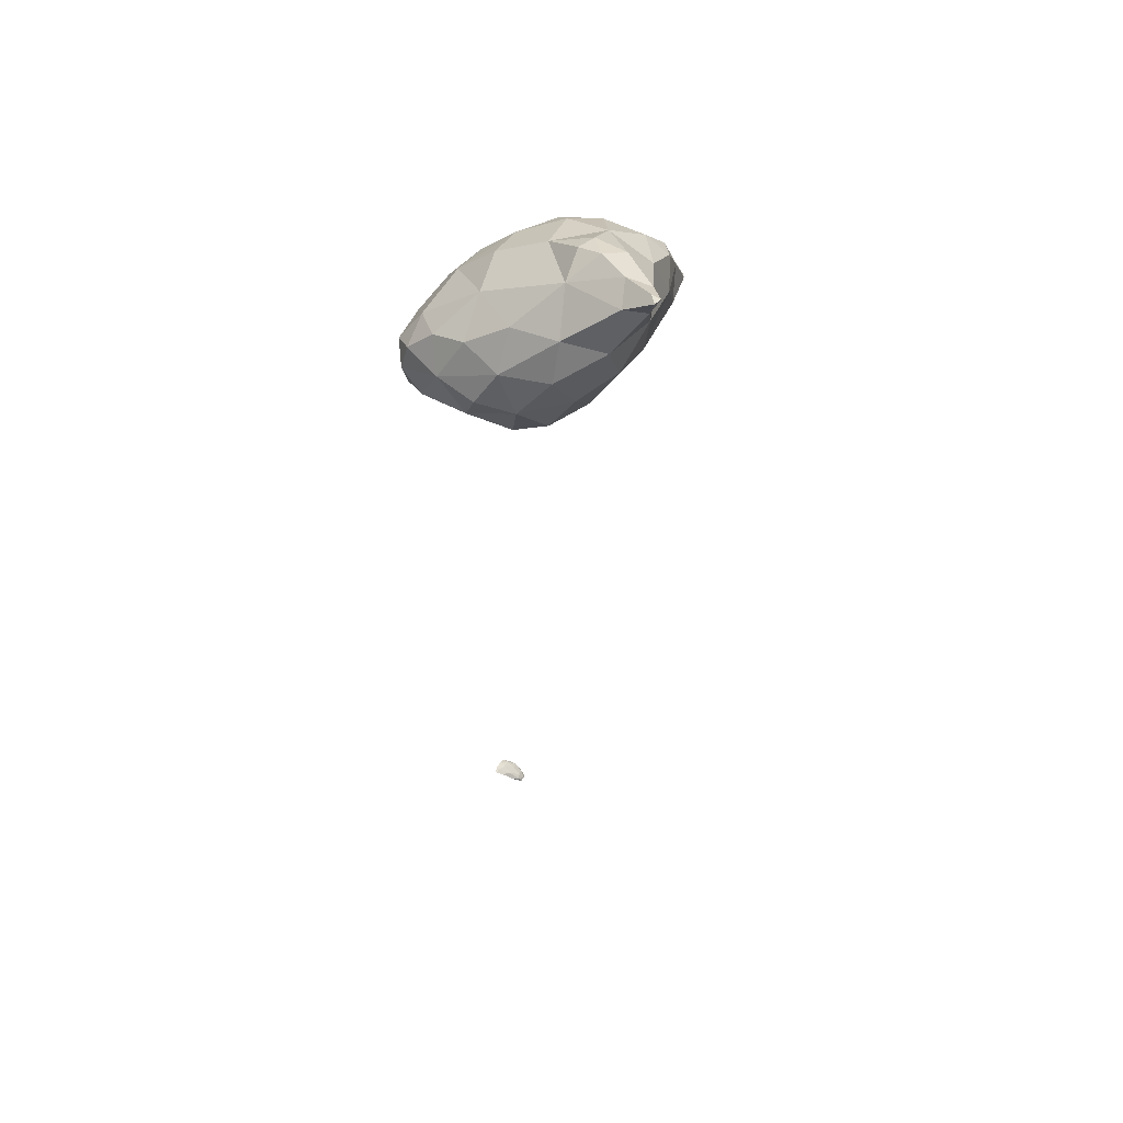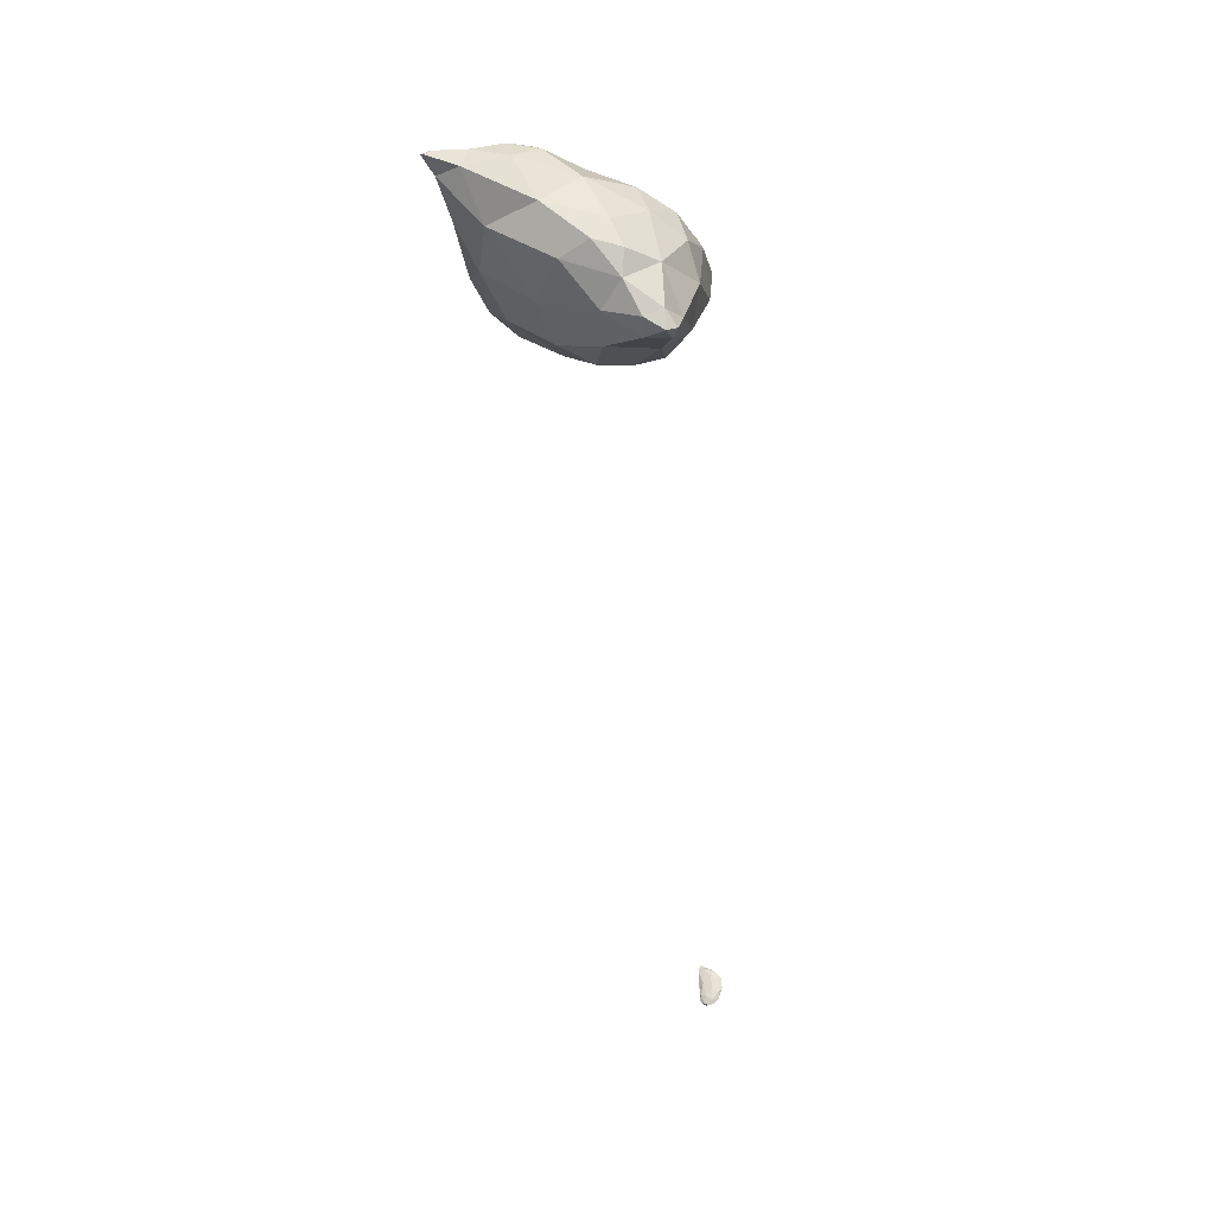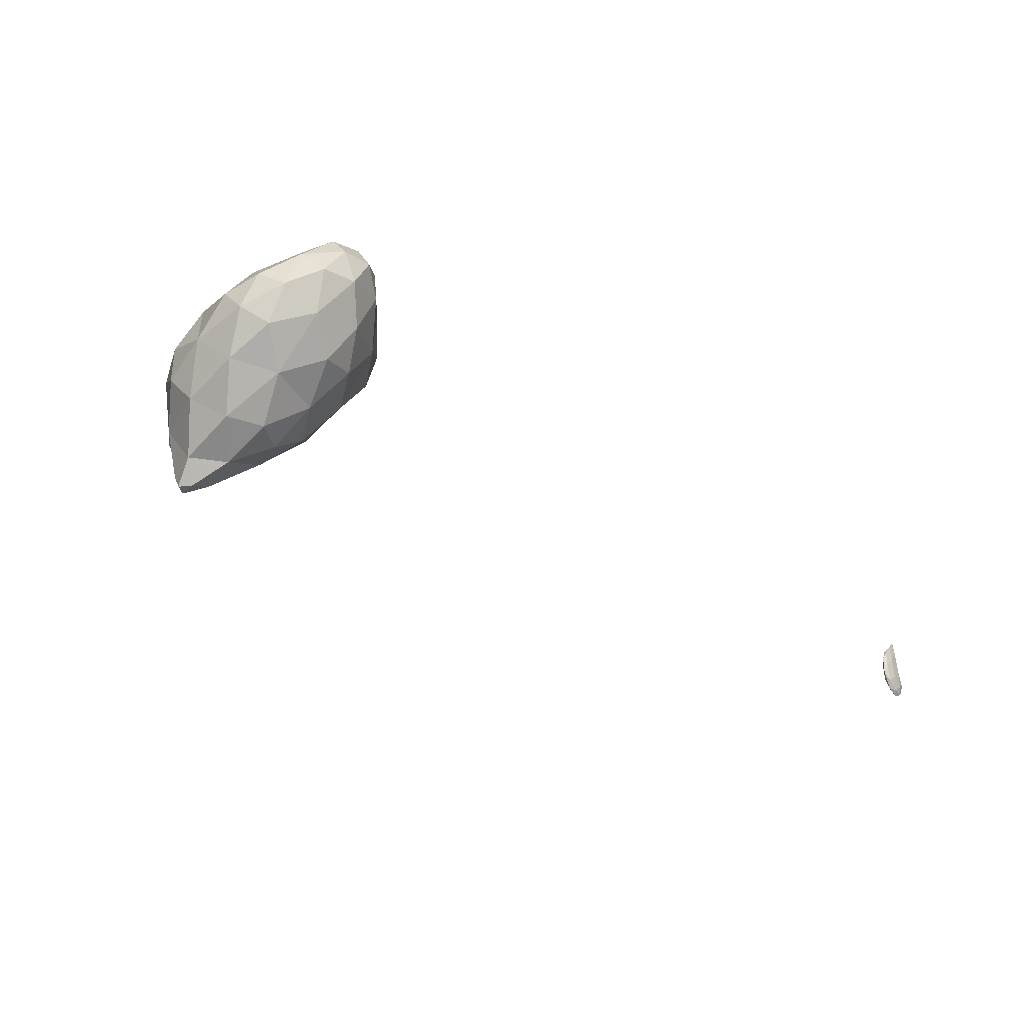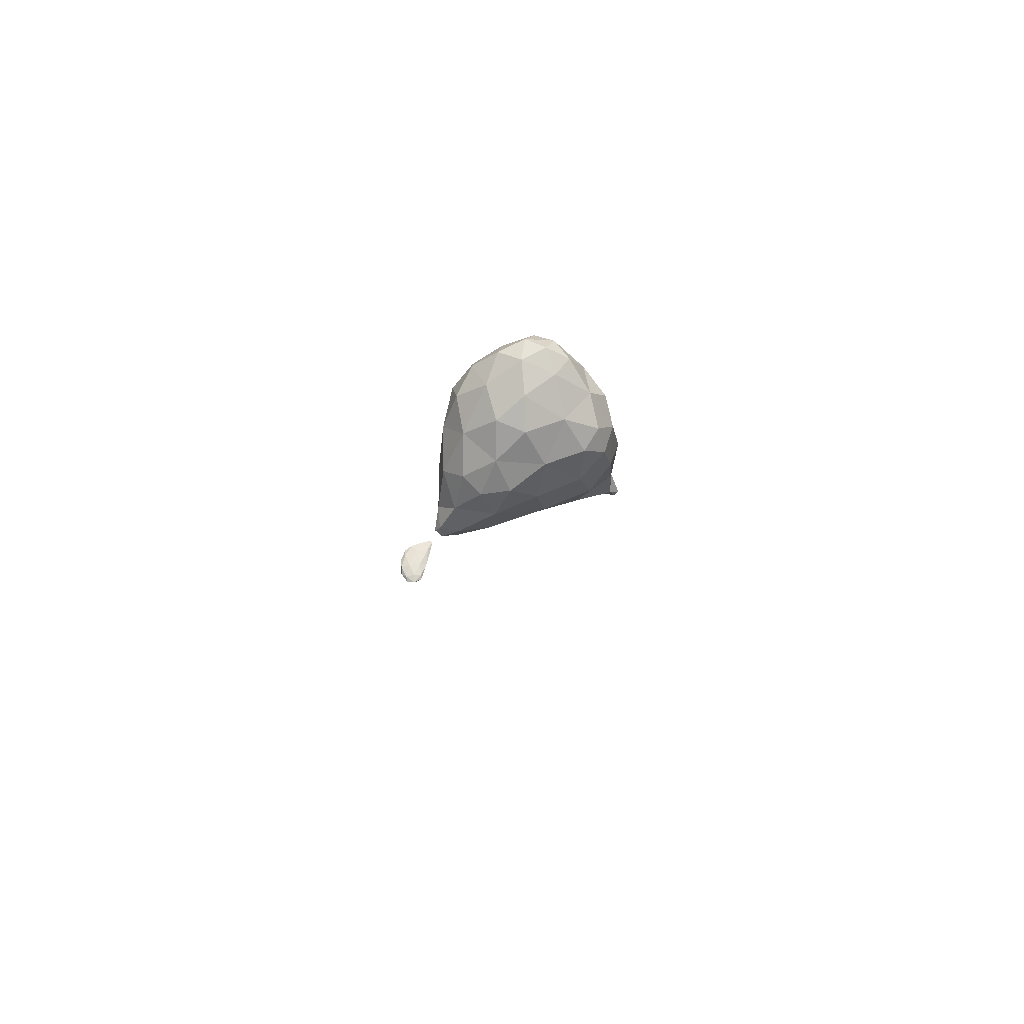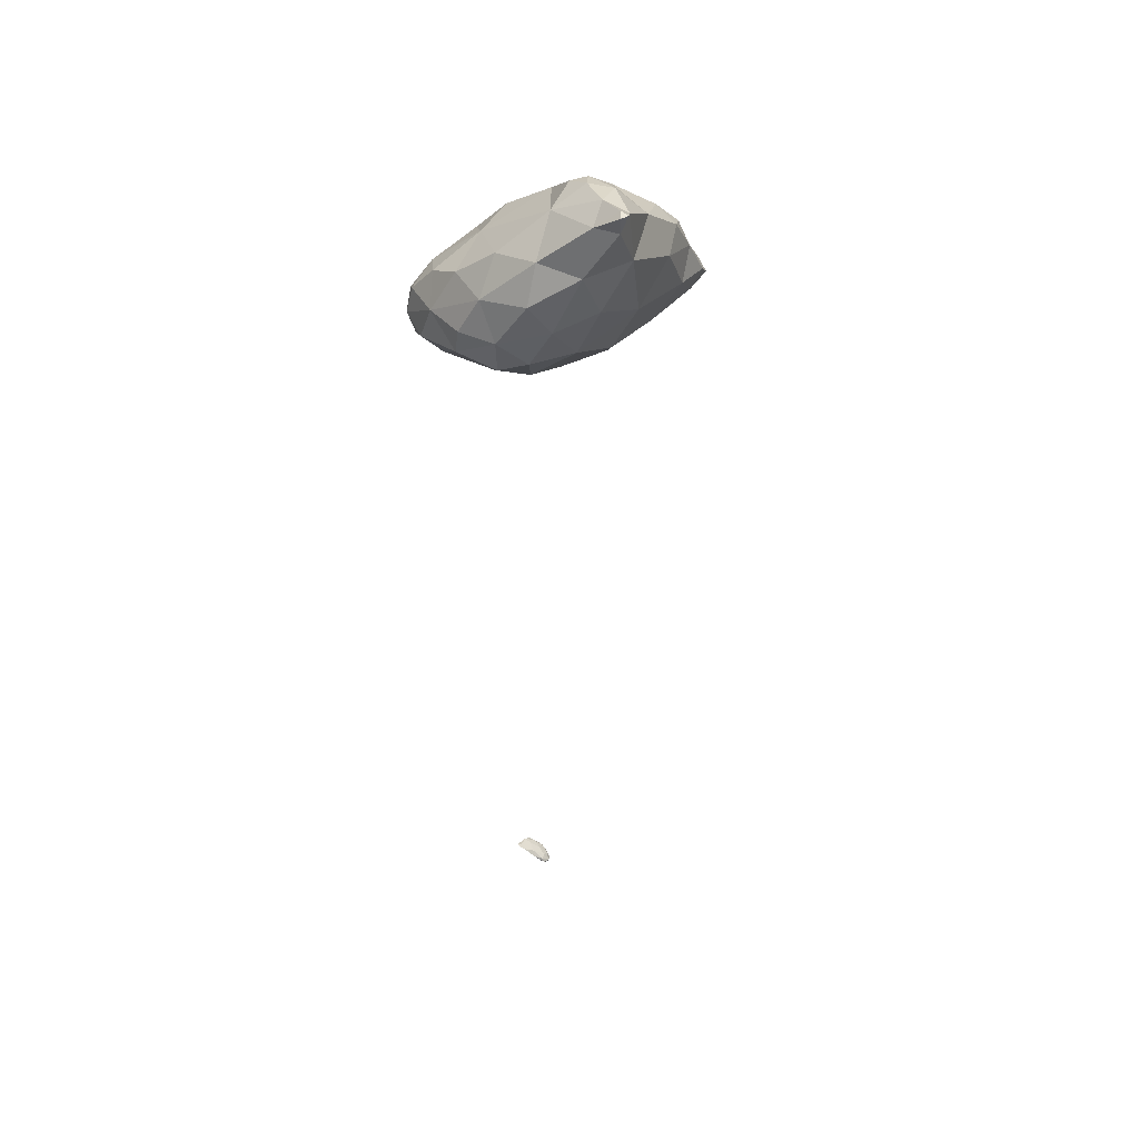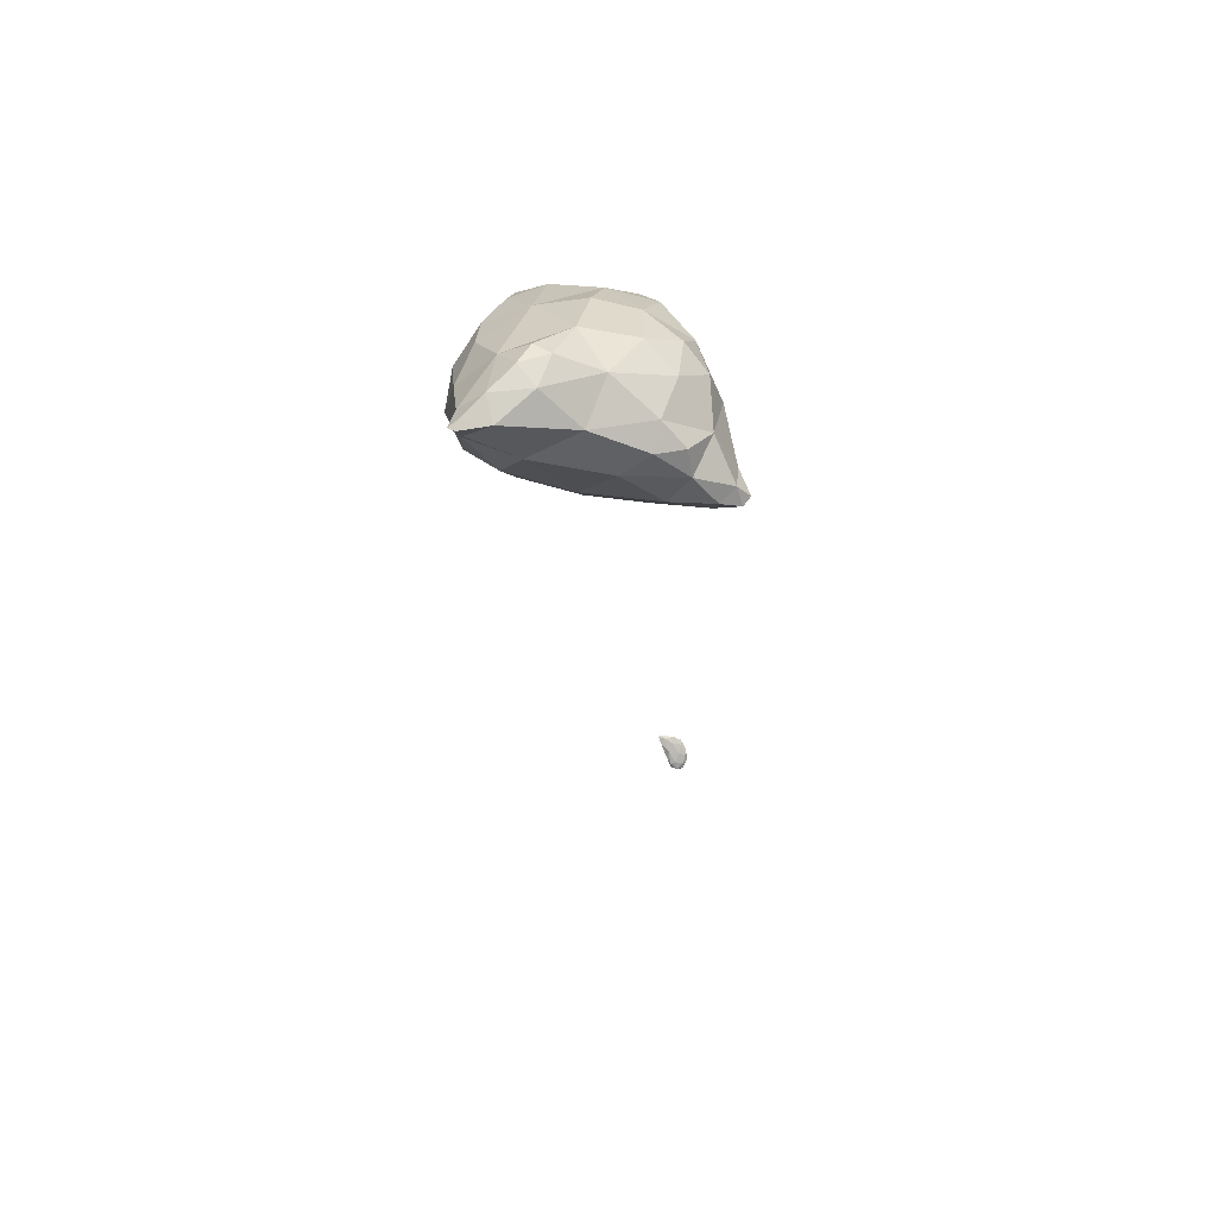
<metadata>
{"format":"obj","ext":"obj","renderer":"f3d","projection":"perspective","resolution":1024,"background":"white","views":[{"elev":42.9,"azim":-56.0,"up":"+Z"},{"elev":19.8,"azim":49.4,"up":"+Z"},{"elev":43.6,"azim":128.0,"up":"+Y"},{"elev":-75.1,"azim":-149.2,"up":"+Z"},{"elev":29.2,"azim":-43.4,"up":"+Z"},{"elev":57.4,"azim":19.7,"up":"+Z"}]}
</metadata>
<code>
v 5.758 -34.59 29.69
v 5.756 -34.59 29.69
v 5.756 -34.59 29.69
v 5.754 -34.59 29.69
v 5.755 -34.59 29.69
v 5.758 -34.59 29.69
v 5.755 -34.59 29.69
v 5.754 -34.59 29.69
v 5.756 -34.59 29.69
v 5.756 -34.59 29.69
v 2.036 -27.05 60.77
v 2.266 -26.78 60.91
v 2.32 -27.12 60.82
v 3.189 -26.3 60.46
v 2.352 -26.7 60.07
v 1.849 -25.95 60.21
v 2.654 -25.55 60.88
v 3.981 -24.79 60.76
v 0.559 -24.11 57.22
v 0.962 -24.14 58.73
v 1.747 -25.56 58.34
v 3.85 -25.83 58.52
v 5.495 -24.88 59.49
v 6.544 -24.92 57.72
v 7.467 -24.32 58.47
v 1.298 -24.55 56.21
v 0.224 -22.87 55.62
v 2.838 -25.31 56.78
v 5.175 -24.8 56.08
v 8.594 -23.93 57.29
v 7.897 -24.27 56.16
v 9.445 -23.79 56.14
v 1.126 -23.58 54.82
v 2.848 -24.14 54.93
v 1.854 -22.85 53.98
v 7.137 -23.5 54.7
v 4.947 -23.7 54.36
v 9.173 -23.48 55.36
v 3.733 -22.38 53.56
v 6.316 -17.92 28.33
v 6.377 -17.79 28.54
v 6.593 -18.11 28.18
v 6.772 -18.01 28.24
v 6.657 -18.18 28
v 6.602 -18.06 28.02
v 6.893 -18.16 27.99
v 6.889 -18.11 27.89
v 2.199 -23.52 60.1
v 3.14 -24.3 61.01
v 3.979 -23.5 60.85
v 0.079 -22.24 57.09
v 0.882 -22.18 58.56
v 5.552 -23.04 60.08
v 7.362 -23.4 59
v 8.31 -23.61 58.22
v 8.734 -22.34 57.63
v -0.21 -21.42 55.77
v 9.805 -23.16 56.4
v 10.1 -23.36 55.75
v 10.23 -22.94 55.79
v 0.775 -22.33 54.31
v 0.272 -20.71 54.65
v 5.792 -22.66 53.68
v 7.113 -22.13 53.83
v 8.655 -22.26 54.71
v 9.909 -22.9 55.4
v 1.856 -20.97 53.55
v 3.684 -20.49 53.1
v 5.616 -21 53.34
v 5.812 -17.46 28.9
v 6.029 -17.43 28.89
v 5.987 -17.63 28.73
v 6.458 -17.47 28.76
v 6.795 -17.7 28.48
v 7.052 -17.92 28.16
v 7.062 -17.6 28.39
v 6.006 -17.52 28.71
v 6.437 -17.75 28.28
v 7.099 -18.01 27.95
v 7.165 -17.71 28.16
v 6.773 -17.91 27.99
v 7.04 -17.84 27.99
v 3.269 -23.32 60.81
v 0.442 -20.62 57.54
v 2.008 -20.19 58.52
v 4.015 -21.63 59.97
v 6.001 -21.04 59.55
v 7.336 -21.67 59.03
v 7.99 -20.52 58
v 0.003 -19.73 55.99
v 0.674 -19.11 57.1
v 9.507 -22.06 55.87
v 8.435 -20.36 56.59
v 0.281 -18.81 54.65
v 7.419 -20.97 53.96
v 8.226 -20.49 55
v 1.169 -18.97 53.84
v 2.855 -19.02 53.33
v 4.581 -19.34 53.27
v 6.329 -19.23 54.08
v 5.838 -17.38 28.93
v 6.091 -17.28 28.88
v 6.397 -17.23 28.87
v 6.79 -17.37 28.67
v 7.017 -17.38 28.46
v 6.773 -17.59 28.23
v 6.384 -17.37 28.59
v 7.045 -17.52 28.24
v 6.775 -17.28 28.52
v 3.755 -19.59 58.92
v 5.382 -19.34 58.7
v 6.969 -20.1 58.72
v 0.555 -18.08 56.2
v 1.658 -17.93 56.92
v 3.652 -18.05 57.66
v 5.439 -17.78 57.36
v 5.916 -17.45 56.14
v 7.006 -18.91 57.38
v 0.504 -17.8 55.21
v 1.234 -17.17 55.78
v 7.207 -18.75 55.6
v 5.786 -17.67 54.88
v 0.917 -17.75 54.33
v 2.169 -17.58 53.95
v 4.204 -17.77 53.98
v 6.455 -17.17 28.78
v 6.722 -17.18 28.72
v 2.817 -16.86 55.91
v 4.532 -16.99 56.48
v 1.612 -16.97 54.84
v 3.005 -16.82 54.64
v 4.447 -16.85 55.24
v 4.564 -8.373 46.18
v 4.564 -8.373 46.18
v 4.564 -8.371 46.18
v 4.566 -8.372 46.18
v 4.566 -8.371 46.18
v 4.567 -8.373 46.18
v 4.564 -8.373 46.18
v 4.566 -8.374 46.18
v 4.564 -8.375 46.18
v 4.566 -8.375 46.18
f 1 3 2
f 4 2 3
f 5 3 1
f 5 4 3
f 6 2 7
f 6 1 2
f 4 7 2
f 4 8 7
f 9 1 6
f 9 5 1
f 5 8 4
f 5 9 8
f 6 7 10
f 10 7 8
f 9 6 10
f 10 8 9
f 11 13 12
f 14 12 13
f 15 13 11
f 15 14 13
f 16 12 17
f 16 11 12
f 14 17 12
f 14 18 17
f 19 21 20
f 22 15 21
f 21 15 16
f 16 15 11
f 16 20 21
f 14 23 18
f 22 23 14
f 24 23 22
f 15 22 14
f 25 23 24
f 19 26 21
f 19 27 26
f 28 22 21
f 26 28 21
f 29 24 22
f 28 29 22
f 24 30 25
f 31 30 24
f 29 31 24
f 32 30 31
f 33 26 27
f 34 33 35
f 26 33 34
f 28 26 34
f 29 37 36
f 34 37 29
f 28 34 29
f 36 31 29
f 36 38 31
f 38 32 31
f 39 34 35
f 39 37 34
f 40 42 41
f 43 41 42
f 40 44 42
f 40 45 44
f 42 46 43
f 42 44 46
f 47 44 45
f 47 46 44
f 48 17 49
f 48 16 17
f 18 49 17
f 18 50 49
f 51 20 52
f 51 19 20
f 16 48 20
f 48 52 20
f 50 18 53
f 18 23 53
f 54 25 55
f 23 25 54
f 53 23 54
f 56 54 55
f 27 19 51
f 27 51 57
f 55 25 30
f 58 32 59
f 58 30 32
f 56 30 58
f 55 30 56
f 60 58 59
f 27 61 33
f 62 61 27
f 57 62 27
f 35 33 61
f 63 36 37
f 63 64 36
f 36 64 65
f 36 65 38
f 38 59 32
f 66 59 38
f 65 66 38
f 66 60 59
f 67 61 62
f 67 35 61
f 39 35 67
f 68 39 67
f 39 63 37
f 69 63 39
f 68 69 39
f 69 64 63
f 70 72 71
f 41 72 40
f 71 72 41
f 73 71 41
f 74 43 75
f 41 43 74
f 73 41 74
f 76 74 75
f 77 72 70
f 72 77 40
f 40 77 78
f 40 78 45
f 79 75 46
f 75 43 46
f 75 80 76
f 75 79 80
f 81 45 78
f 81 47 45
f 47 79 46
f 82 79 47
f 81 82 47
f 82 80 79
f 48 49 83
f 83 49 50
f 51 52 84
f 84 52 85
f 52 48 85
f 85 48 86
f 86 48 83
f 83 50 86
f 86 50 53
f 86 53 87
f 53 54 88
f 87 53 88
f 56 88 54
f 56 89 88
f 90 84 91
f 51 84 90
f 57 51 90
f 84 85 91
f 58 92 56
f 56 92 93
f 56 93 89
f 92 58 60
f 62 57 90
f 62 90 94
f 95 65 64
f 93 92 96
f 96 92 65
f 65 92 66
f 65 95 96
f 92 60 66
f 97 62 94
f 97 67 62
f 98 68 67
f 98 67 97
f 99 69 68
f 99 68 98
f 69 95 64
f 100 95 69
f 99 100 69
f 100 96 95
f 70 71 101
f 71 102 101
f 103 102 71
f 73 103 71
f 73 74 104
f 103 73 104
f 76 104 74
f 76 105 104
f 77 70 101
f 106 78 107
f 78 77 107
f 107 77 102
f 102 77 101
f 108 106 109
f 106 107 109
f 105 108 109
f 80 108 105
f 76 80 105
f 81 78 106
f 106 82 81
f 106 108 82
f 108 80 82
f 85 86 110
f 111 86 87
f 111 110 86
f 112 87 88
f 112 111 87
f 112 88 89
f 90 91 113
f 113 91 114
f 91 85 114
f 114 85 115
f 115 85 110
f 110 111 115
f 111 116 115
f 117 116 118
f 118 116 111
f 118 111 112
f 118 89 93
f 118 112 89
f 119 113 120
f 90 113 119
f 94 90 119
f 113 114 120
f 118 121 117
f 121 122 117
f 121 93 96
f 121 118 93
f 123 94 119
f 123 97 94
f 124 98 97
f 124 97 123
f 125 99 98
f 125 98 124
f 100 122 121
f 125 122 100
f 99 125 100
f 121 96 100
f 102 103 126
f 127 103 104
f 127 126 103
f 127 104 105
f 107 102 126
f 126 109 107
f 126 127 109
f 127 105 109
f 114 115 128
f 129 115 116
f 129 128 115
f 129 116 117
f 119 120 130
f 128 120 114
f 130 120 128
f 131 130 128
f 128 129 132
f 128 132 131
f 132 117 122
f 132 129 117
f 123 119 130
f 130 124 123
f 130 131 124
f 131 125 124
f 131 132 125
f 132 122 125
f 133 135 134
f 136 135 137
f 136 134 135
f 138 136 137
f 139 135 133
f 139 137 135
f 139 140 137
f 140 138 137
f 133 134 141
f 142 134 136
f 142 141 134
f 142 136 138
f 139 133 141
f 141 140 139
f 141 142 140
f 142 138 140

</code>
